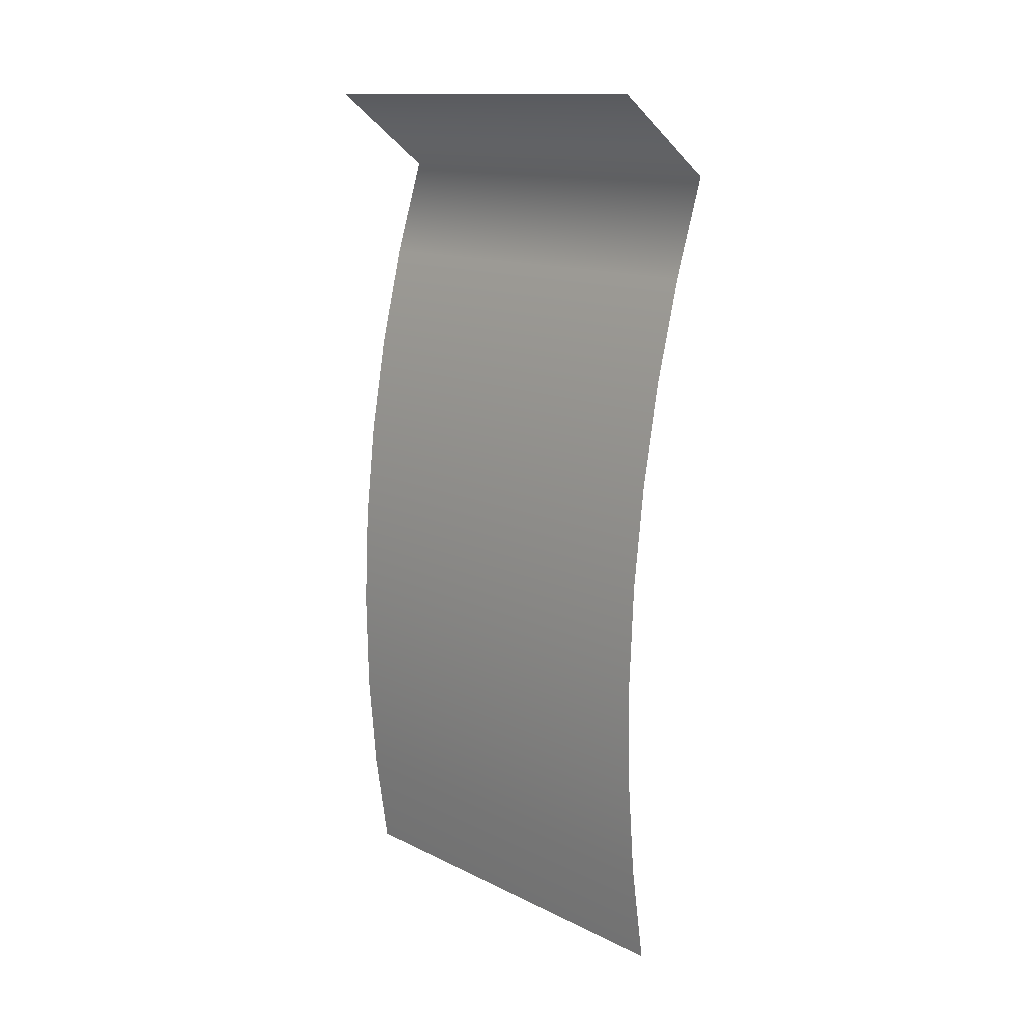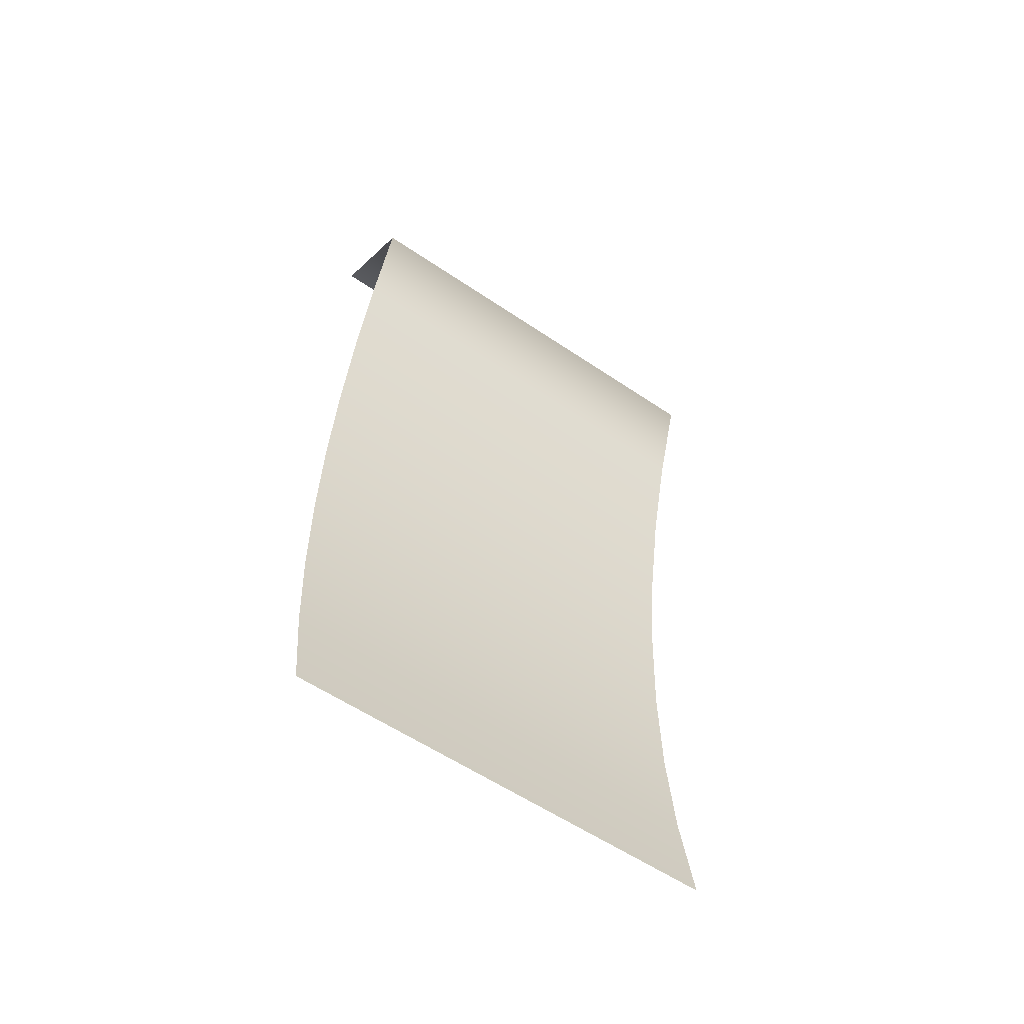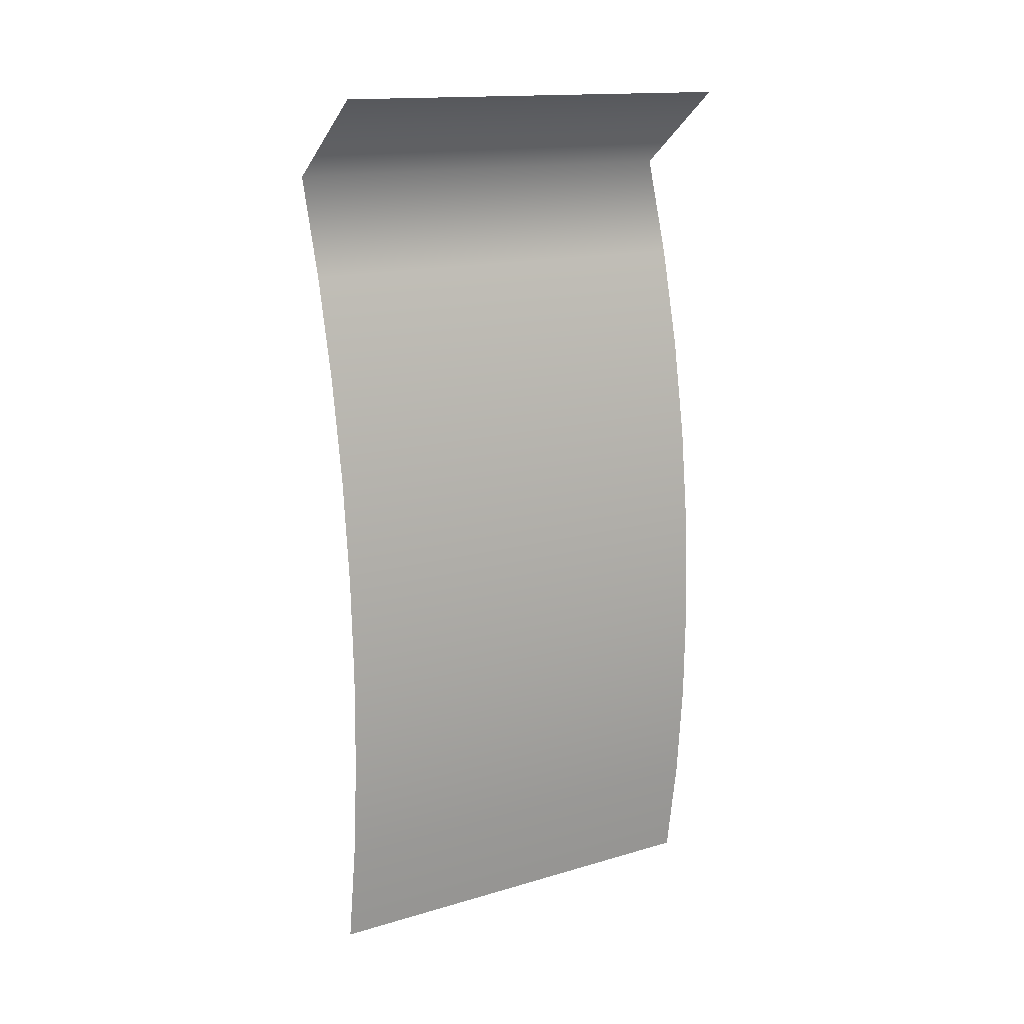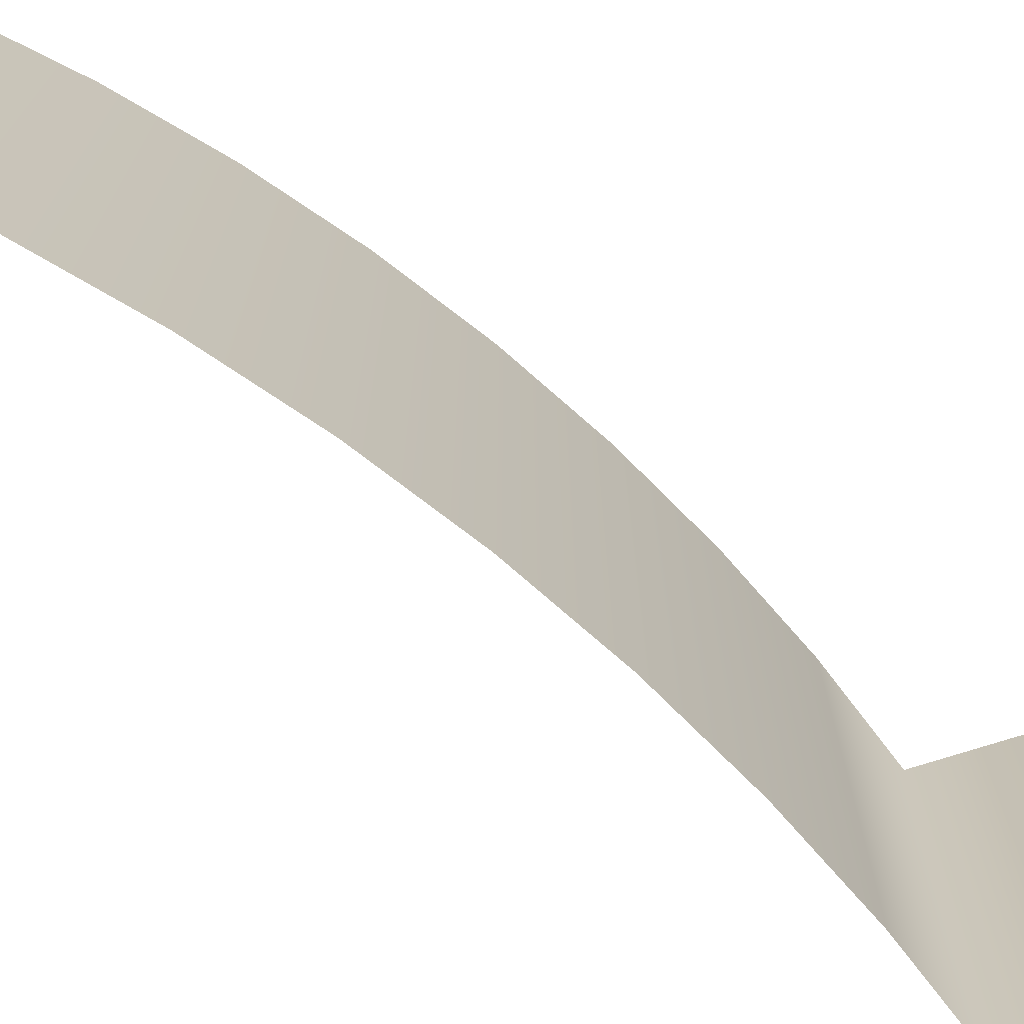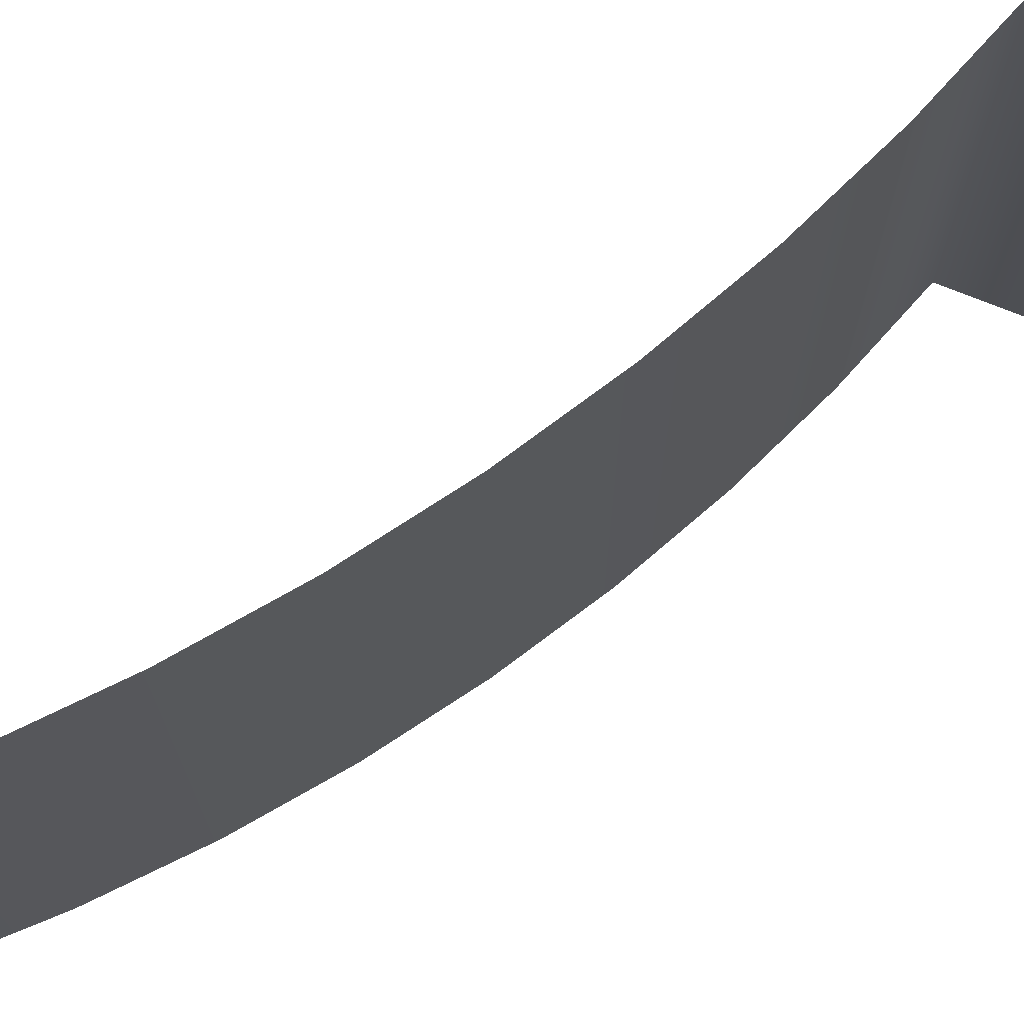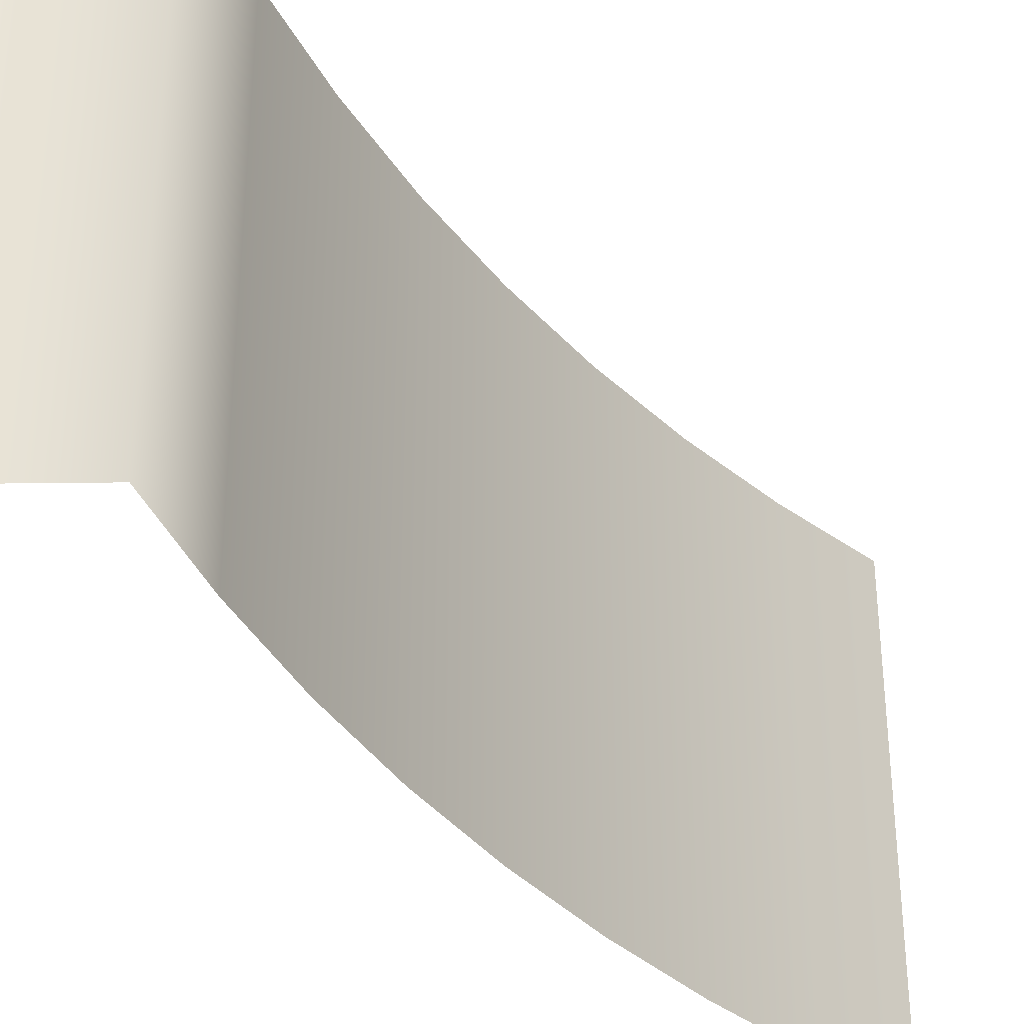
<metadata>
{"format":"obj","ext":"obj","renderer":"f3d","projection":"perspective","resolution":1024,"background":"white","views":[{"elev":13.5,"azim":-42.7,"up":"+Z"},{"elev":-58.1,"azim":55.0,"up":"+Z"},{"elev":15.2,"azim":-121.8,"up":"+Z"},{"elev":-72.2,"azim":-125.3,"up":"+Y"},{"elev":72.3,"azim":-120.9,"up":"+Y"},{"elev":-35.8,"azim":37.7,"up":"+Y"}]}
</metadata>
<code>
g lair40
v -3364 1058 588.3
v -3322 1058 720.2
v -3322 865.9 720.2
v -3364 865.9 588.3
v -3396 1058 454.3
v -3396 865.9 454.3
v -3421 1058 318.6
v -3421 865.9 318.6
v -3436 1058 181.8
v -3436 865.9 181.8
v -3442 1058 44.27
v -3442 865.9 44.27
v -3440 1058 -93.49
v -3440 865.9 -93.49
v -3428 1058 -231
v -3428 865.9 -231
v -3408 1058 -367.8
v -3408 865.9 -367.8
v -3364 1250 588.3
v -3322 1250 720.2
v -3396 1250 454.3
v -3421 1250 318.6
v -3436 1250 181.8
v -3442 1250 44.27
v -3440 1250 -93.49
v -3428 1250 -231
v -3408 1250 -367.8
v -3364 1442 588.3
v -3322 1442 720.2
v -3396 1442 454.3
v -3421 1442 318.6
v -3436 1442 181.8
v -3442 1442 44.27
v -3440 1442 -93.49
v -3428 1442 -231
v -3408 1442 -367.8
v -3463 1058 825.7
v -3463 865.9 825.7
v -3463 1250 825.7
v -3463 1442 825.7
f 37 38 3
f 18 17 16
f 15 16 17
f 16 15 14
f 13 14 15
f 14 13 12
f 11 12 13
f 12 11 10
f 9 10 11
f 10 9 8
f 7 8 9
f 8 7 6
f 5 6 7
f 6 5 4
f 1 4 5
f 4 1 3
f 2 3 1
f 3 2 37
f 39 37 2
f 40 39 20
f 2 20 39
f 20 2 19
f 1 19 2
f 19 1 21
f 5 21 1
f 21 5 22
f 7 22 5
f 22 7 23
f 9 23 7
f 23 9 24
f 11 24 9
f 24 11 25
f 13 25 11
f 25 13 26
f 15 26 13
f 26 15 27
f 17 27 15
f 20 29 40
f 29 20 28
f 19 28 20
f 28 19 30
f 21 30 19
f 30 21 31
f 22 31 21
f 31 22 32
f 23 32 22
f 32 23 33
f 24 33 23
f 33 24 34
f 25 34 24
f 34 25 35
f 26 35 25
f 35 26 36
f 27 36 26

</code>
